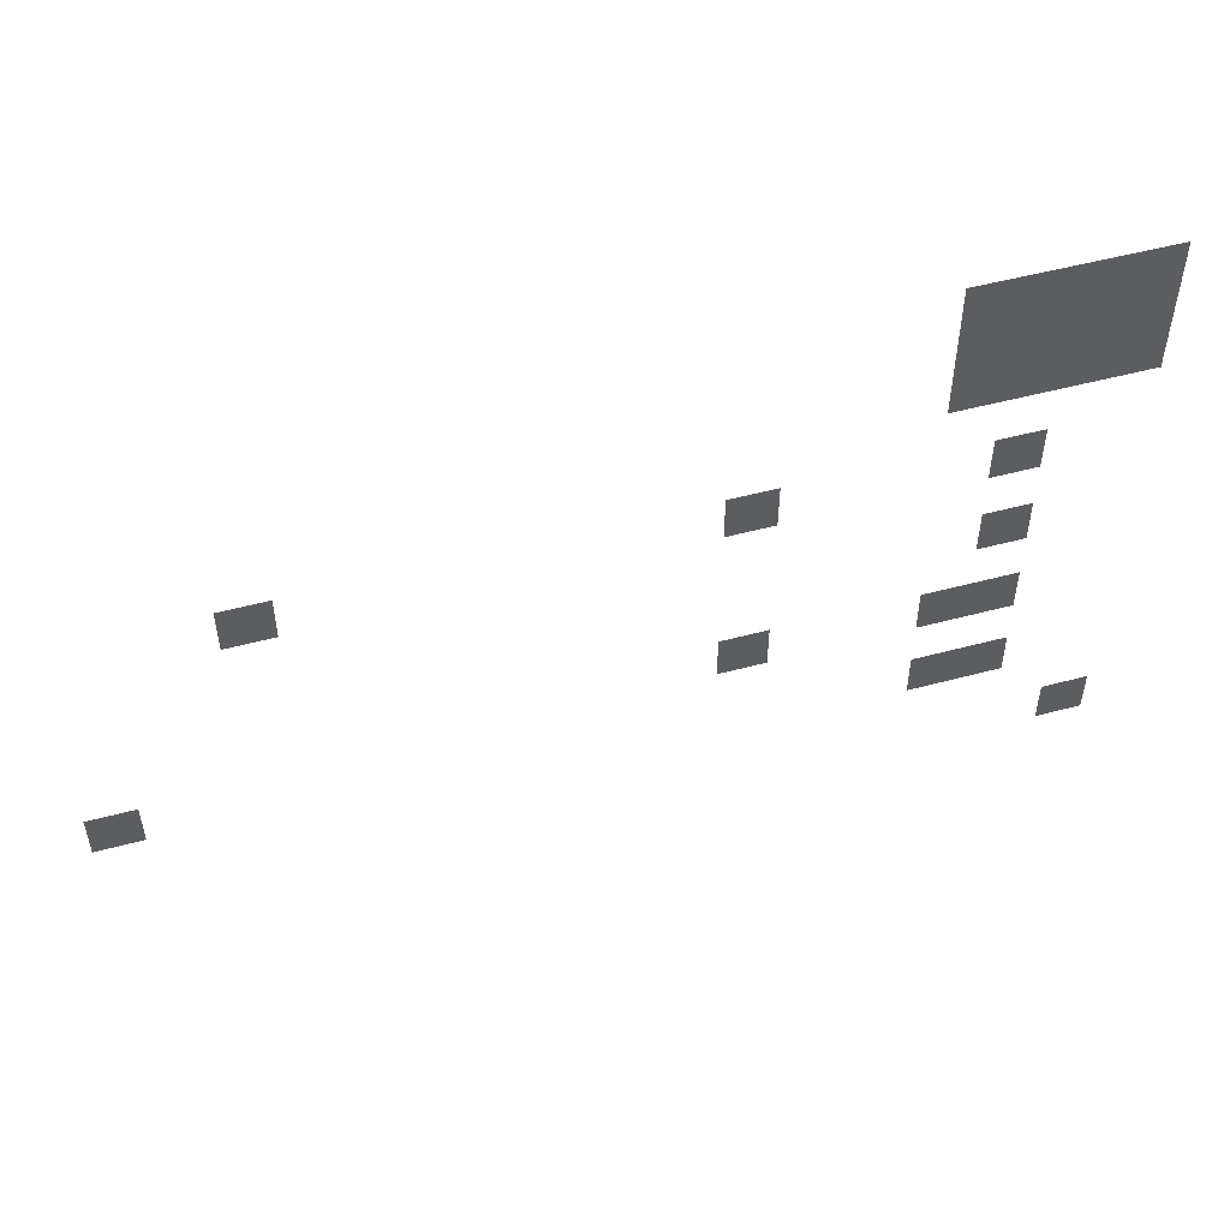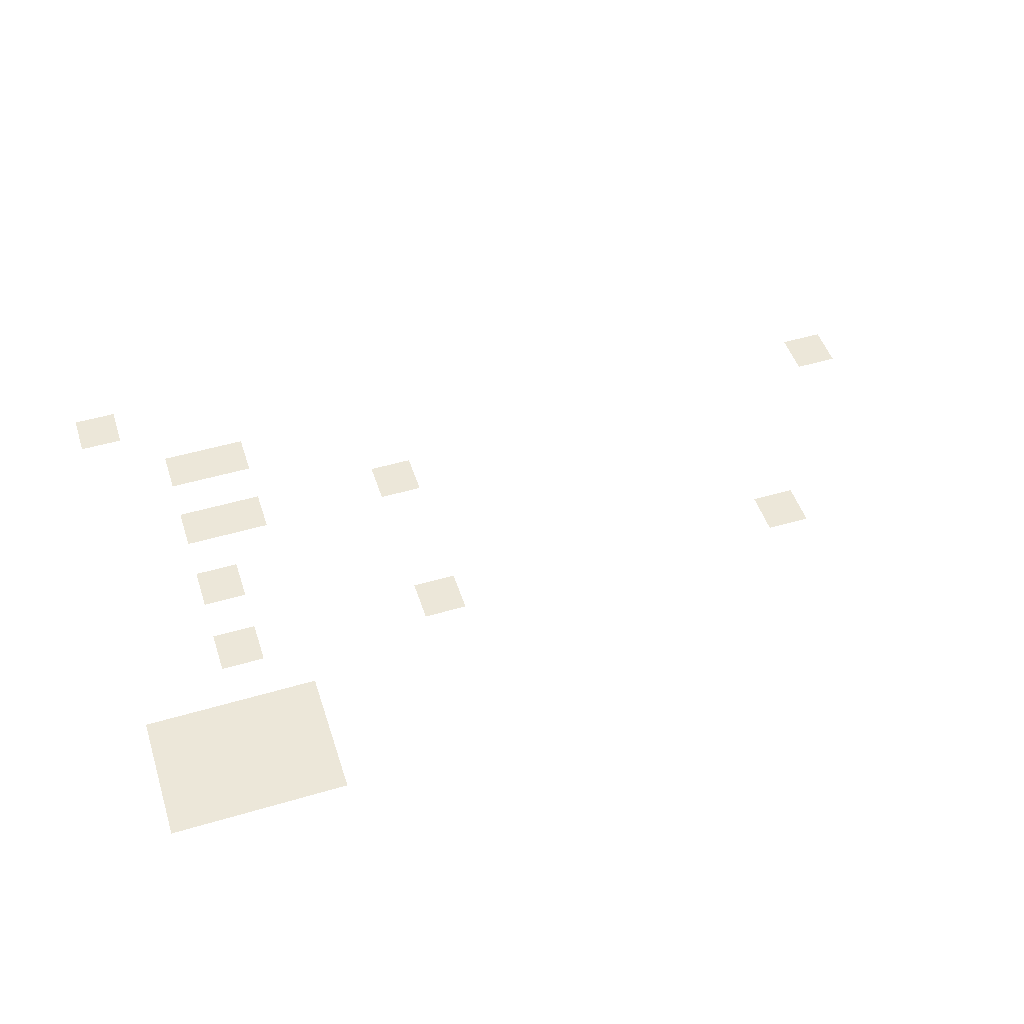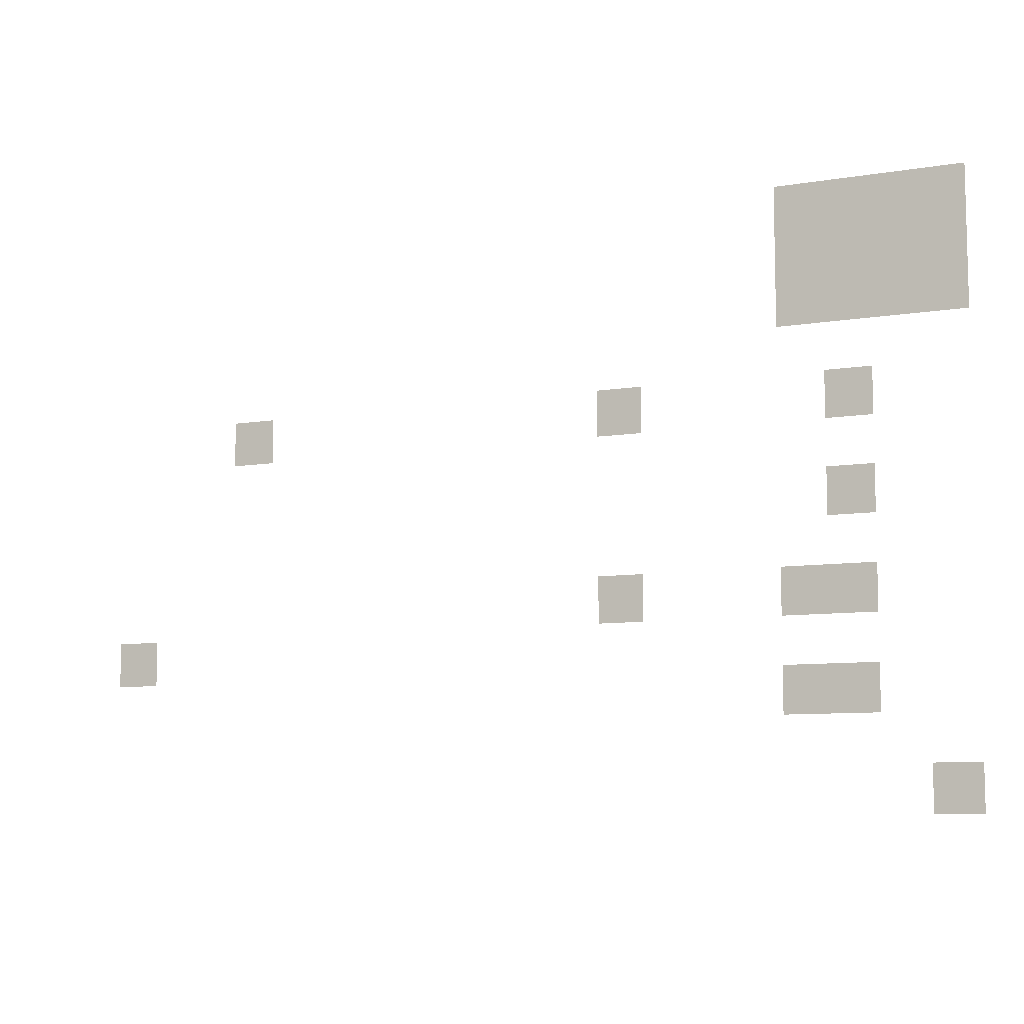
<metadata>
{"format":"obj","ext":"obj","renderer":"f3d","projection":"perspective","resolution":1024,"background":"white","views":[{"elev":51.5,"azim":-16.2,"up":"+Y"},{"elev":49.8,"azim":162.0,"up":"+Z"},{"elev":-8.6,"azim":24.3,"up":"+Y"}]}
</metadata>
<code>
v -80 -192 0
v -96 -192 0
v -96 -176 0
v -80 -176 0
v -64 -192 0
v -80 -192 0
v -80 -176 0
v -64 -176 0
v -48 -192 0
v -64 -192 0
v -64 -176 0
v -48 -176 0
v -32 -192 0
v -48 -192 0
v -48 -176 0
v -32 -176 0
v -80 -208 0
v -96 -208 0
v -96 -192 0
v -80 -192 0
v -64 -208 0
v -80 -208 0
v -80 -192 0
v -64 -192 0
v -48 -208 0
v -64 -208 0
v -64 -192 0
v -48 -192 0
v -32 -208 0
v -48 -208 0
v -48 -192 0
v -32 -192 0
v -80 -224 0
v -96 -224 0
v -96 -208 0
v -80 -208 0
v -64 -224 0
v -80 -224 0
v -80 -208 0
v -64 -208 0
v -48 -224 0
v -64 -224 0
v -64 -208 0
v -48 -208 0
v -32 -224 0
v -48 -224 0
v -48 -208 0
v -32 -208 0
v -288 -256 0
v -304 -256 0
v -304 -240 0
v -288 -240 0
v -144 -256 0
v -160 -256 0
v -160 -240 0
v -144 -240 0
v -64 -256 0
v -80 -256 0
v -80 -240 0
v -64 -240 0
v -64 -288 0
v -80 -288 0
v -80 -272 0
v -64 -272 0
v -144 -320 0
v -160 -320 0
v -160 -304 0
v -144 -304 0
v -80 -320 0
v -96 -320 0
v -96 -304 0
v -80 -304 0
v -64 -320 0
v -80 -320 0
v -80 -304 0
v -64 -304 0
v -336 -336 0
v -352 -336 0
v -352 -320 0
v -336 -320 0
v -80 -352 0
v -96 -352 0
v -96 -336 0
v -80 -336 0
v -64 -352 0
v -80 -352 0
v -80 -336 0
v -64 -336 0
v -32 -384 0
v -48 -384 0
v -48 -368 0
v -32 -368 0
g bar_mesh_0005
f 1 2 3 4
f 5 6 7 8
f 9 10 11 12
f 13 14 15 16
f 17 18 19 20
f 21 22 23 24
f 25 26 27 28
f 29 30 31 32
f 33 34 35 36
f 37 38 39 40
f 41 42 43 44
f 45 46 47 48
f 49 50 51 52
f 53 54 55 56
f 57 58 59 60
f 61 62 63 64
f 65 66 67 68
f 69 70 71 72
f 73 74 75 76
f 77 78 79 80
f 81 82 83 84
f 85 86 87 88
f 89 90 91 92

</code>
